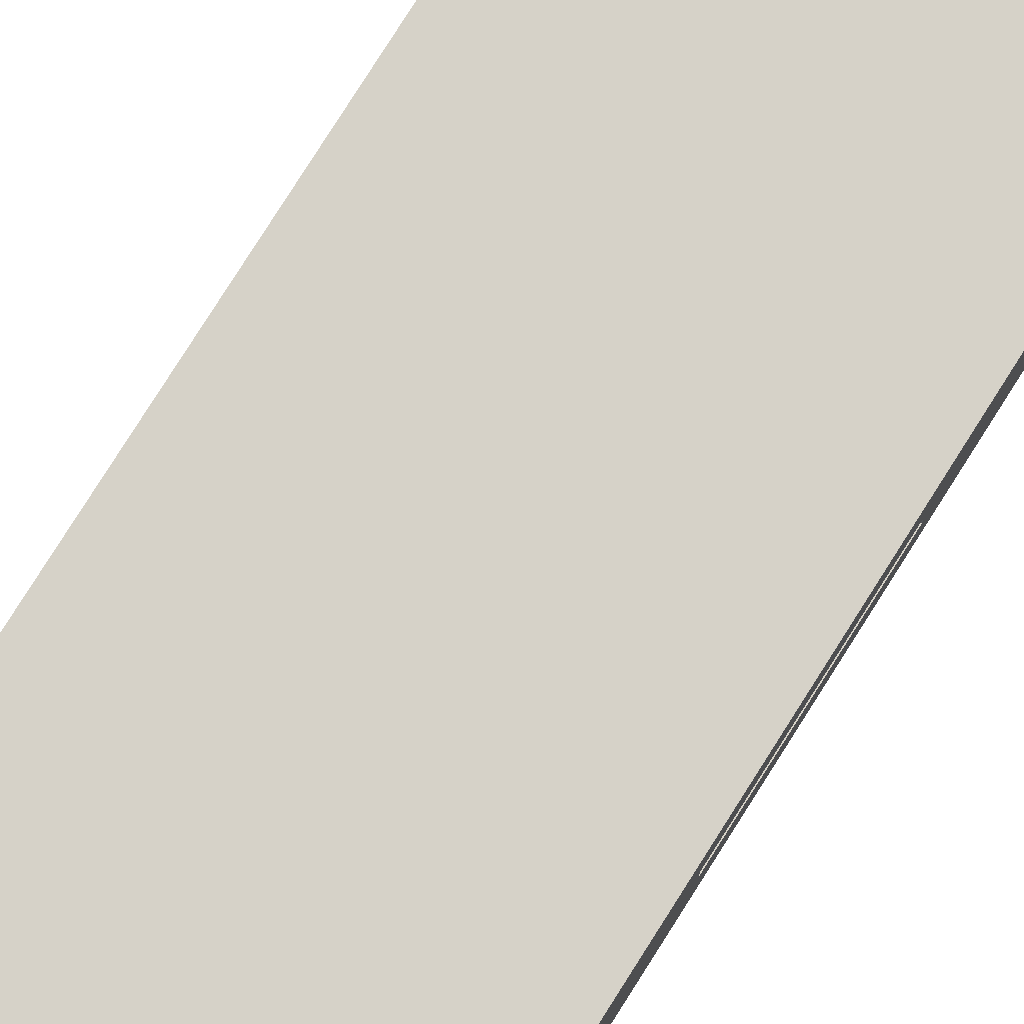
<metadata>
{"format":"obj","ext":"obj","renderer":"f3d","projection":"perspective","resolution":1024,"background":"white","views":[{"elev":77.7,"azim":32.2,"up":"+Z"}]}
</metadata>
<code>
o obj_0
v -16 		-171.9 		487.5
v -16 		-171.9 		490.5
v -102.1 		-27.99 		487.5
v -102.1 		-27.99 		490.5
v -101.2 		-27.36 		490.5
v -101.2 		-27.36 		487.5
v -22.85 		158.3 		490.5
v -22.85 		158.3 		487.5
v -22.22 		160.2 		487.5
v -22.22 		160.2 		490.5
v -21.53 		162 		487.5
v -21.53 		162 		490.5
v -20.78 		163.5 		487.5
v -20.78 		163.5 		490.5
v -104 		-222 		499
v -16 		218 		499
v -19.98 		164.9 		487.5
v -19.98 		164.9 		490.5
v -16 		218 		484
v -19.14 		166 		487.5
v -19.14 		166 		490.5
v -104 		218 		499
v -18.26 		166.9 		487.5
v -18.26 		166.9 		490.5
v -104 		218 		484
v -17.35 		167.5 		487.5
v -16 		-222 		484
v -17.35 		167.5 		490.5
v -16 		-222 		499
v -104 		-222 		484
v -16.43 		167.9 		487.5
v -16.43 		167.9 		490.5
v -16 		198 		479
v -104 		198 		479
v -16 		-119.1 		490.5
v -16 		-202 		479
v -16 		-119.1 		487.5
v -104 		-202 		479
v -16 		-28.43 		487.5
v -16 		-28.43 		490.5
v -101.2 		116.1 		487.5
v -101.2 		116.1 		490.5
v -100.4 		117 		490.5
v -100.4 		117 		487.5
v -16 		24.43 		490.5
v -16 		24.43 		487.5
v -102.1 		115.5 		487.5
v -102.1 		115.5 		490.5
v -103.1 		115.1 		487.5
v -103.1 		115.1 		490.5
v -16 		115.1 		487.5
v -16 		115.1 		490.5
v -104 		115 		490.5
v -104 		115 		487.5
v -16 		167.9 		490.5
v -16 		167.9 		487.5
v -94.68 		146.7 		487.5
v -94.68 		146.7 		490.5
v -94.54 		144.1 		487.5
v -94.54 		144.1 		490.5
v -94.5 		141.5 		487.5
v -94.5 		141.5 		490.5
v -94.54 		138.9 		487.5
v -94.54 		138.9 		490.5
v -94.68 		136.3 		487.5
v -94.68 		136.3 		490.5
v -94.91 		133.8 		487.5
v -94.91 		133.8 		490.5
v -22.85 		-128.7 		490.5
v -22.85 		-128.7 		487.5
v -22.22 		-126.8 		487.5
v -22.22 		-126.8 		490.5
v -95.22 		131.4 		487.5
v -95.22 		131.4 		490.5
v -21.53 		-125 		487.5
v -21.53 		-125 		490.5
v -20.78 		-123.5 		487.5
v -20.78 		-123.5 		490.5
v -98.72 		163.5 		487.5
v -98.72 		163.5 		490.5
v -19.98 		-122.1 		487.5
v -19.98 		-122.1 		490.5
v -97.97 		162 		487.5
v -97.97 		162 		490.5
v -19.14 		-121 		487.5
v -19.14 		-121 		490.5
v -18.26 		-120.1 		487.5
v -97.28 		160.2 		487.5
v -18.26 		-120.1 		490.5
v -97.28 		160.2 		490.5
v -17.35 		-119.5 		487.5
v -17.35 		-119.5 		490.5
v -96.65 		158.3 		487.5
v -96.65 		158.3 		490.5
v -16.43 		-119.1 		487.5
v -16.43 		-119.1 		490.5
v -96.1 		156.2 		487.5
v -96.1 		156.2 		490.5
v -95.62 		154 		487.5
v -95.62 		154 		490.5
v -95.22 		151.6 		487.5
v -95.22 		151.6 		490.5
v -16.43 		-171.9 		490.5
v -17.35 		-171.5 		490.5
v -18.26 		-170.9 		490.5
v -19.14 		-170 		490.5
v -19.98 		-168.9 		490.5
v -20.78 		-167.5 		490.5
v -21.53 		-166 		490.5
v -22.22 		-164.2 		490.5
v -94.91 		149.2 		487.5
v -94.91 		149.2 		490.5
v -103.1 		167.9 		487.5
v -22.85 		-162.3 		490.5
v -103.1 		167.9 		490.5
v -23.4 		-160.2 		490.5
v -104 		168 		490.5
v -23.88 		-158 		490.5
v -104 		168 		487.5
v -24.28 		-155.6 		490.5
v -24.59 		-153.2 		490.5
v -24.82 		-150.7 		490.5
v -24.96 		-148.1 		490.5
v -102.1 		167.5 		487.5
v -102.1 		167.5 		490.5
v -101.2 		166.9 		487.5
v -101.2 		166.9 		490.5
v -25 		-145.5 		490.5
v -24.96 		-142.9 		490.5
v -24.82 		-140.3 		490.5
v -24.59 		-137.8 		490.5
v -100.4 		166 		487.5
v -24.28 		-135.4 		490.5
v -100.4 		166 		490.5
v -23.88 		-133 		490.5
v -99.52 		164.9 		487.5
v -99.52 		164.9 		490.5
v -23.4 		-130.8 		490.5
v -22.85 		-18.81 		487.5
v -22.85 		-18.81 		490.5
v -95.62 		129 		490.5
v -96.1 		126.8 		490.5
v -96.65 		124.7 		490.5
v -97.28 		122.8 		490.5
v -97.97 		121 		490.5
v -23.4 		-16.72 		487.5
v -98.72 		119.5 		490.5
v -23.4 		-16.72 		490.5
v -99.52 		118.1 		490.5
v -16.43 		-28.37 		487.5
v -16.43 		-28.37 		490.5
v -17.35 		-27.99 		487.5
v -17.35 		-27.99 		490.5
v -18.26 		-27.36 		487.5
v -18.26 		-27.36 		490.5
v -19.14 		-26.48 		487.5
v -19.14 		-26.48 		490.5
v -19.98 		-25.37 		487.5
v -19.98 		-25.37 		490.5
v -20.78 		-24.03 		487.5
v -20.78 		-24.03 		490.5
v -21.53 		-22.49 		487.5
v -21.53 		-22.49 		490.5
v -22.22 		-20.74 		487.5
v -22.22 		-20.74 		490.5
v -23.88 		-14.49 		487.5
v -23.88 		-14.49 		490.5
v -24.28 		-12.14 		487.5
v -24.28 		-12.14 		490.5
v -97.28 		122.8 		487.5
v -96.65 		124.7 		487.5
v -96.1 		126.8 		487.5
v -95.62 		129 		487.5
v -24.59 		-9.693 		487.5
v -24.59 		-9.693 		490.5
v -99.52 		118.1 		487.5
v -98.72 		119.5 		487.5
v -97.97 		121 		487.5
v -24.82 		-7.17 		487.5
v -24.82 		-7.17 		490.5
v -24.96 		-4.597 		487.5
v -24.96 		-4.597 		490.5
v -25 		-2 		490.5
v -25 		-2 		487.5
v -24.96 		0.597 		487.5
v -24.96 		0.597 		490.5
v -24.82 		3.17 		487.5
v -24.82 		3.17 		490.5
v -24.59 		5.693 		487.5
v -24.59 		5.693 		490.5
v -24.28 		8.141 		487.5
v -24.28 		8.141 		490.5
v -23.88 		10.49 		487.5
v -23.88 		10.49 		490.5
v -97.28 		-164.2 		487.5
v -97.28 		-164.2 		490.5
v -97.97 		-166 		487.5
v -97.97 		-166 		490.5
v -98.72 		-167.5 		487.5
v -98.72 		-167.5 		490.5
v -99.52 		-168.9 		487.5
v -99.52 		-168.9 		490.5
v -100.4 		-170 		487.5
v -100.4 		-170 		490.5
v -101.2 		-170.9 		487.5
v -104 		-119 		490.5
v -101.2 		-170.9 		490.5
v -104 		-172 		490.5
v -103.1 		-28.38 		487.5
v -103.1 		-28.38 		490.5
v -104 		24.5 		490.5
v -104 		-28.5 		490.5
v -104 		-28.5 		487.5
v -104 		24.5 		487.5
v -104 		-119 		487.5
v -94.5 		-2 		487.5
v -94.5 		-2 		490.5
v -94.54 		-4.598 		487.5
v -104 		-172 		487.5
v -94.54 		-4.598 		490.5
v -22.85 		14.81 		490.5
v -22.85 		14.81 		487.5
v -22.22 		16.74 		487.5
v -22.22 		16.74 		490.5
v -21.53 		18.48 		487.5
v -21.53 		18.48 		490.5
v -20.78 		20.03 		487.5
v -20.78 		20.03 		490.5
v -19.98 		21.37 		487.5
v -19.98 		21.37 		490.5
v -19.14 		22.48 		487.5
v -19.14 		22.48 		490.5
v -18.26 		23.36 		487.5
v -18.26 		23.36 		490.5
v -17.35 		23.99 		487.5
v -17.35 		23.99 		490.5
v -16.43 		24.37 		487.5
v -16.43 		24.37 		490.5
v -23.4 		12.72 		487.5
v -23.4 		12.72 		490.5
v -22.85 		124.7 		490.5
v -23.4 		126.8 		490.5
v -23.88 		129 		490.5
v -16.43 		115.1 		490.5
v -17.35 		115.5 		490.5
v -18.26 		116.1 		490.5
v -19.14 		117 		490.5
v -19.98 		118.1 		490.5
v -20.78 		119.5 		490.5
v -21.53 		121 		490.5
v -22.22 		122.8 		490.5
v -94.68 		-7.17 		487.5
v -94.68 		-7.17 		490.5
v -94.91 		-9.693 		487.5
v -94.91 		-9.693 		490.5
v -24.28 		131.4 		490.5
v -24.59 		133.8 		490.5
v -24.82 		136.3 		490.5
v -24.96 		138.9 		490.5
v -25 		141.5 		490.5
v -24.96 		144.1 		490.5
v -95.22 		-12.14 		487.5
v -24.82 		146.7 		490.5
v -95.22 		-12.14 		490.5
v -95.62 		-14.49 		487.5
v -95.62 		-14.49 		490.5
v -24.59 		149.2 		490.5
v -24.28 		151.6 		490.5
v -23.88 		154 		490.5
v -23.4 		156.2 		490.5
v -96.65 		14.81 		487.5
v -96.65 		14.81 		490.5
v -96.1 		12.72 		487.5
v -96.1 		12.72 		490.5
v -95.62 		10.49 		487.5
v -95.62 		10.49 		490.5
v -95.22 		8.142 		487.5
v -95.22 		8.142 		490.5
v -94.91 		5.693 		487.5
v -94.91 		5.693 		490.5
v -94.68 		3.17 		487.5
v -94.68 		3.17 		490.5
v -94.54 		0.598 		487.5
v -94.54 		0.598 		490.5
v -103.1 		24.37 		487.5
v -103.1 		24.37 		490.5
v -22.85 		124.7 		487.5
v -23.4 		126.8 		487.5
v -102.1 		23.99 		487.5
v -102.1 		23.99 		490.5
v -23.88 		129 		487.5
v -101.2 		23.36 		487.5
v -101.2 		23.36 		490.5
v -100.4 		22.48 		487.5
v -100.4 		22.48 		490.5
v -16.43 		115.1 		487.5
v -99.52 		21.37 		487.5
v -99.52 		21.37 		490.5
v -17.35 		115.5 		487.5
v -98.72 		20.04 		487.5
v -98.72 		20.04 		490.5
v -18.26 		116.1 		487.5
v -97.97 		18.49 		487.5
v -19.14 		117 		487.5
v -97.97 		18.49 		490.5
v -19.98 		118.1 		487.5
v -97.28 		16.74 		487.5
v -97.28 		16.74 		490.5
v -20.78 		119.5 		487.5
v -21.53 		121 		487.5
v -22.22 		122.8 		487.5
v -96.1 		-16.72 		490.5
v -96.65 		-18.81 		490.5
v -97.28 		-20.74 		490.5
v -24.28 		131.4 		487.5
v -97.97 		-22.49 		490.5
v -98.72 		-24.04 		490.5
v -99.52 		-25.37 		490.5
v -100.4 		-26.49 		490.5
v -24.59 		133.8 		487.5
v -24.82 		136.3 		487.5
v -24.96 		138.9 		487.5
v -25 		141.5 		487.5
v -24.96 		144.1 		487.5
v -24.82 		146.7 		487.5
v -24.59 		149.2 		487.5
v -24.28 		151.6 		487.5
v -23.88 		154 		487.5
v -23.4 		156.2 		487.5
v -103.1 		-171.9 		487.5
v -102.1 		-171.5 		487.5
v -94.68 		-150.7 		487.5
v -94.54 		-148.1 		487.5
v -96.65 		-162.3 		487.5
v -22.22 		-164.2 		487.5
v -21.53 		-166 		487.5
v -96.1 		-160.2 		487.5
v -20.78 		-167.5 		487.5
v -95.62 		-158 		487.5
v -19.98 		-168.9 		487.5
v -95.22 		-155.6 		487.5
v -19.14 		-170 		487.5
v -94.91 		-153.2 		487.5
v -102.1 		-171.5 		490.5
v -103.1 		-171.9 		490.5
v -94.5 		-145.5 		487.5
v -94.54 		-142.9 		487.5
v -94.68 		-140.3 		487.5
v -94.91 		-137.8 		487.5
v -95.22 		-135.4 		487.5
v -95.62 		-133 		487.5
v -94.54 		-148.1 		490.5
v -94.68 		-150.7 		490.5
v -96.1 		-130.8 		487.5
v -94.91 		-153.2 		490.5
v -96.65 		-128.7 		487.5
v -97.28 		-126.8 		487.5
v -97.97 		-125 		487.5
v -98.72 		-123.5 		487.5
v -99.52 		-122.1 		487.5
v -100.4 		-121 		487.5
v -101.2 		-120.1 		487.5
v -102.1 		-119.5 		487.5
v -103.1 		-119.1 		487.5
v -95.22 		-155.6 		490.5
v -95.62 		-158 		490.5
v -96.1 		-160.2 		490.5
v -96.65 		-162.3 		490.5
v -98.72 		-24.04 		487.5
v -97.97 		-22.49 		487.5
v -97.28 		-20.74 		487.5
v -96.65 		-18.81 		487.5
v -96.1 		-16.72 		487.5
v -100.4 		-26.49 		487.5
v -99.52 		-25.37 		487.5
v -95.62 		-133 		490.5
v -95.22 		-135.4 		490.5
v -94.91 		-137.8 		490.5
v -94.68 		-140.3 		490.5
v -94.54 		-142.9 		490.5
v -94.5 		-145.5 		490.5
v -103.1 		-119.1 		490.5
v -102.1 		-119.5 		490.5
v -101.2 		-120.1 		490.5
v -16.43 		-171.9 		487.5
v -100.4 		-121 		490.5
v -17.35 		-171.5 		487.5
v -99.52 		-122.1 		490.5
v -18.26 		-170.9 		487.5
v -98.72 		-123.5 		490.5
v -97.97 		-125 		490.5
v -97.28 		-126.8 		490.5
v -96.65 		-128.7 		490.5
v -96.1 		-130.8 		490.5
v -22.85 		-162.3 		487.5
v -23.4 		-160.2 		487.5
v -23.88 		-158 		487.5
v -24.28 		-155.6 		487.5
v -24.59 		-153.2 		487.5
v -24.82 		-150.7 		487.5
v -24.96 		-148.1 		487.5
v -25 		-145.5 		487.5
v -24.96 		-142.9 		487.5
v -24.82 		-140.3 		487.5
v -24.59 		-137.8 		487.5
v -24.28 		-135.4 		487.5
v -23.88 		-133 		487.5
v -23.4 		-130.8 		487.5
g group_6383466
f 1 2 36
f 3 4 5
f 3 5 6
f 7 8 10
f 9 10 8
f 11 12 10
f 11 10 9
f 13 14 12
f 13 12 11
f 14 13 18
f 17 18 13
f 20 21 18
f 20 18 17
f 23 24 21
f 23 21 20
f 22 16 19
f 19 25 22
f 29 30 27
f 26 28 24
f 26 24 23
f 15 30 29
f 31 32 28
f 31 28 26
f 34 19 33
f 19 34 25
f 30 36 27
f 36 30 38
f 35 29 2
f 41 42 43
f 41 43 44
f 47 48 42
f 47 42 41
f 45 29 40
f 49 50 48
f 49 48 47
f 51 52 45
f 53 50 49
f 53 49 54
f 52 55 16
f 58 57 59
f 58 59 60
f 56 33 55
f 55 33 16
f 60 59 61
f 60 61 62
f 52 16 45
f 29 45 16
f 37 39 35
f 39 40 35
f 40 29 35
f 63 64 62
f 63 62 61
f 65 66 64
f 65 64 63
f 67 68 66
f 67 66 65
f 73 74 68
f 73 68 67
f 69 70 72
f 71 72 70
f 75 76 72
f 75 72 71
f 77 78 76
f 77 76 75
f 81 82 78
f 81 78 77
f 80 79 83
f 80 83 84
f 85 86 82
f 85 82 81
f 84 83 88
f 84 88 90
f 87 89 86
f 87 86 85
f 91 92 89
f 91 89 87
f 90 88 93
f 90 93 94
f 95 96 92
f 95 92 91
f 94 93 97
f 94 97 98
f 35 96 95
f 35 95 37
f 98 97 99
f 98 99 100
f 100 99 101
f 100 101 102
f 102 101 111
f 102 111 112
f 104 35 103
f 105 35 104
f 106 35 105
f 107 35 106
f 108 35 107
f 109 35 108
f 110 35 109
f 57 58 111
f 112 111 58
f 113 115 117
f 113 117 119
f 116 35 114
f 118 35 116
f 120 35 118
f 121 35 120
f 122 35 121
f 123 35 122
f 110 114 35
f 2 103 35
f 124 125 115
f 124 115 113
f 126 127 125
f 126 125 124
f 132 134 127
f 132 127 126
f 133 35 131
f 130 131 35
f 129 130 35
f 128 129 35
f 135 35 133
f 138 69 35
f 123 128 35
f 136 137 134
f 136 134 132
f 96 35 92
f 137 136 80
f 79 80 136
f 89 92 35
f 86 89 35
f 82 86 35
f 78 82 35
f 76 78 35
f 72 76 35
f 69 72 35
f 135 138 35
f 139 140 164
f 146 148 140
f 146 140 139
f 53 74 141
f 53 141 142
f 53 142 143
f 53 143 144
f 53 144 145
f 53 145 147
f 53 147 149
f 53 149 43
f 53 43 42
f 53 42 48
f 53 48 50
f 146 167 148
f 39 150 151
f 39 151 40
f 151 150 152
f 151 152 153
f 53 58 60
f 53 60 62
f 53 62 64
f 53 64 66
f 74 53 68
f 66 68 53
f 153 152 154
f 153 154 155
f 155 154 156
f 155 156 157
f 158 159 157
f 158 157 156
f 160 161 159
f 160 159 158
f 53 80 84
f 53 84 90
f 53 90 94
f 53 94 98
f 53 98 100
f 53 100 102
f 53 102 112
f 58 53 112
f 162 163 161
f 162 161 160
f 164 165 163
f 164 163 162
f 125 53 115
f 127 53 125
f 134 53 127
f 137 53 134
f 80 53 137
f 117 115 53
f 164 140 165
f 166 167 146
f 168 169 167
f 168 167 166
f 174 175 169
f 174 169 168
f 172 54 171
f 173 54 172
f 73 54 173
f 170 171 54
f 49 47 54
f 41 54 47
f 44 54 41
f 176 54 44
f 177 54 176
f 178 54 177
f 170 54 178
f 179 180 175
f 179 175 174
f 181 182 180
f 181 180 179
f 183 182 181
f 183 181 184
f 57 54 59
f 61 59 54
f 73 67 54
f 65 54 67
f 63 54 65
f 61 54 63
f 183 184 186
f 185 186 184
f 187 188 186
f 187 186 185
f 189 190 188
f 189 188 187
f 88 54 93
f 97 93 54
f 99 97 54
f 101 99 54
f 111 101 54
f 83 79 54
f 79 136 54
f 88 83 54
f 57 111 54
f 191 192 190
f 191 190 189
f 193 194 192
f 193 192 191
f 124 113 54
f 126 124 54
f 132 126 54
f 119 54 113
f 136 132 54
f 51 33 56
f 45 46 51
f 36 33 46
f 39 36 46
f 37 36 39
f 1 36 37
f 51 46 33
f 19 16 33
f 29 27 36
f 2 29 36
f 196 195 197
f 196 197 198
f 198 197 199
f 198 199 200
f 53 22 117
f 25 34 22
f 200 199 201
f 200 201 202
f 119 117 34
f 117 22 34
f 54 119 34
f 202 201 203
f 202 203 204
f 205 207 204
f 205 204 203
f 206 208 15
f 209 210 4
f 209 4 3
f 212 22 211
f 212 210 209
f 212 209 213
f 54 214 53
f 214 211 53
f 211 22 53
f 213 215 212
f 215 206 212
f 206 15 212
f 22 212 15
f 218 220 217
f 218 217 216
f 34 38 213
f 214 34 213
f 54 34 214
f 215 213 38
f 219 215 38
f 219 38 208
f 15 208 38
f 30 15 38
f 36 34 33
f 221 222 224
f 223 224 222
f 225 226 224
f 225 224 223
f 36 38 34
f 227 228 226
f 227 226 225
f 229 230 228
f 229 228 227
f 231 232 230
f 231 230 229
f 29 16 15
f 233 234 232
f 233 232 231
f 235 236 234
f 235 234 233
f 237 238 236
f 237 236 235
f 15 16 22
f 45 238 237
f 45 237 46
f 239 240 194
f 239 194 193
f 167 45 148
f 222 221 240
f 222 240 239
f 55 32 31
f 55 31 56
f 243 52 242
f 256 52 243
f 153 45 151
f 155 45 153
f 157 45 155
f 159 45 157
f 161 45 159
f 163 45 161
f 165 45 163
f 148 45 140
f 140 45 165
f 52 244 245
f 52 245 246
f 52 246 247
f 52 247 248
f 52 248 249
f 52 249 250
f 52 250 251
f 241 52 251
f 241 242 52
f 252 253 220
f 252 220 218
f 254 255 253
f 254 253 252
f 262 264 255
f 262 255 254
f 258 52 257
f 259 52 258
f 260 52 259
f 261 52 260
f 263 52 261
f 256 257 52
f 265 266 264
f 265 264 262
f 10 12 52
f 7 10 52
f 269 270 52
f 270 7 52
f 268 269 52
f 12 14 52
f 14 18 52
f 267 268 52
f 263 267 52
f 272 271 273
f 272 273 274
f 274 273 275
f 274 275 276
f 175 45 169
f 180 45 175
f 182 45 180
f 183 45 182
f 169 45 167
f 276 275 277
f 276 277 278
f 278 277 279
f 278 279 280
f 194 45 192
f 190 192 45
f 188 190 45
f 186 188 45
f 240 45 194
f 221 45 240
f 183 186 45
f 40 151 45
f 280 279 281
f 280 281 282
f 282 281 283
f 282 283 284
f 216 217 283
f 284 283 217
f 238 45 236
f 234 236 45
f 232 234 45
f 230 232 45
f 228 230 45
f 226 228 45
f 221 224 45
f 224 226 45
f 285 286 211
f 285 211 214
f 287 241 311
f 288 242 241
f 288 241 287
f 289 290 286
f 289 286 285
f 291 243 242
f 291 242 288
f 292 293 290
f 292 290 289
f 291 256 243
f 294 295 293
f 294 293 292
f 51 296 244
f 51 244 52
f 297 298 295
f 297 295 294
f 244 296 299
f 244 299 245
f 245 299 302
f 245 302 246
f 300 301 298
f 300 298 297
f 246 302 304
f 246 304 247
f 303 305 301
f 303 301 300
f 306 248 247
f 306 247 304
f 307 308 305
f 307 305 303
f 309 249 248
f 309 248 306
f 308 307 272
f 271 272 307
f 310 250 249
f 310 249 309
f 311 251 250
f 311 250 310
f 311 241 251
f 315 256 291
f 312 313 211
f 313 314 211
f 314 316 211
f 316 317 211
f 317 318 211
f 318 319 211
f 319 5 211
f 5 4 211
f 4 210 211
f 212 211 210
f 320 257 256
f 320 256 315
f 321 258 257
f 321 257 320
f 322 259 258
f 322 258 321
f 220 253 211
f 253 255 211
f 255 264 211
f 264 266 211
f 266 312 211
f 260 259 322
f 260 322 323
f 324 261 260
f 324 260 323
f 325 263 261
f 325 261 324
f 211 272 274
f 211 274 276
f 211 276 278
f 211 278 280
f 211 280 282
f 284 217 211
f 217 220 211
f 282 284 211
f 325 267 263
f 326 267 325
f 327 268 267
f 327 267 326
f 211 286 290
f 211 290 293
f 295 211 293
f 298 211 295
f 301 211 298
f 305 211 301
f 308 211 305
f 272 211 308
f 328 269 268
f 328 268 327
f 329 270 269
f 329 269 328
f 8 7 270
f 8 270 329
f 199 219 201
f 197 219 199
f 195 219 197
f 203 201 219
f 330 331 219
f 205 219 331
f 203 219 205
f 28 32 52
f 24 28 52
f 21 24 52
f 55 52 32
f 18 21 52
f 332 333 219
f 195 334 219
f 334 337 219
f 339 219 337
f 341 219 339
f 343 219 341
f 332 219 343
f 331 344 207
f 331 207 205
f 330 345 344
f 330 344 331
f 208 345 330
f 208 330 219
f 350 219 349
f 348 349 219
f 347 348 219
f 351 219 350
f 354 219 351
f 346 347 219
f 346 219 333
f 352 333 332
f 352 332 353
f 343 355 353
f 343 353 332
f 360 219 359
f 358 359 219
f 357 358 219
f 356 357 219
f 361 219 360
f 362 219 361
f 363 219 362
f 364 219 363
f 215 219 364
f 354 356 219
f 341 365 355
f 341 355 343
f 339 366 365
f 339 365 341
f 337 367 366
f 337 366 339
f 334 368 367
f 334 367 337
f 368 334 196
f 195 196 334
f 371 213 370
f 372 213 371
f 373 213 372
f 265 213 373
f 369 370 213
f 6 213 3
f 209 3 213
f 374 213 6
f 375 213 374
f 369 213 375
f 376 354 351
f 376 351 350
f 376 350 377
f 377 350 349
f 377 349 378
f 262 213 265
f 262 254 213
f 252 213 254
f 218 213 252
f 216 213 218
f 378 349 348
f 378 348 379
f 379 348 347
f 379 347 380
f 380 347 346
f 380 346 381
f 275 273 213
f 277 275 213
f 279 277 213
f 281 279 213
f 273 271 213
f 271 307 213
f 283 281 213
f 216 283 213
f 333 352 381
f 333 381 346
f 364 382 206
f 364 206 215
f 363 383 382
f 363 382 364
f 362 384 383
f 362 383 363
f 214 213 285
f 289 285 213
f 292 289 213
f 294 292 213
f 297 294 213
f 300 297 213
f 307 303 213
f 303 300 213
f 1 385 103
f 1 103 2
f 361 386 384
f 361 384 362
f 103 385 387
f 103 387 104
f 360 388 386
f 360 386 361
f 104 387 389
f 104 389 105
f 359 390 388
f 359 388 360
f 105 389 342
f 105 342 106
f 358 391 390
f 358 390 359
f 340 107 106
f 340 106 342
f 357 392 391
f 357 391 358
f 338 108 107
f 338 107 340
f 356 393 392
f 356 392 357
f 336 109 108
f 336 108 338
f 354 394 393
f 354 393 356
f 335 110 109
f 335 109 336
f 354 376 394
f 110 335 114
f 395 114 335
f 198 200 206
f 200 202 206
f 202 204 206
f 204 207 206
f 207 344 206
f 344 345 206
f 208 206 345
f 396 116 114
f 396 114 395
f 397 118 116
f 397 116 396
f 398 120 118
f 398 118 397
f 206 352 353
f 206 353 355
f 206 355 365
f 206 365 366
f 206 366 367
f 206 367 368
f 196 198 206
f 368 196 206
f 399 121 120
f 399 120 398
f 400 122 121
f 400 121 399
f 206 376 377
f 206 377 378
f 206 378 379
f 206 379 380
f 381 206 380
f 352 206 381
f 401 123 122
f 401 122 400
f 128 123 401
f 128 401 402
f 206 382 383
f 206 383 384
f 206 384 386
f 206 386 388
f 206 388 390
f 206 390 391
f 206 391 392
f 206 392 393
f 206 393 394
f 376 206 394
f 403 129 128
f 403 128 402
f 404 130 129
f 404 129 403
f 373 312 265
f 266 265 312
f 405 131 130
f 405 130 404
f 312 373 372
f 312 372 313
f 406 133 131
f 406 131 405
f 313 372 371
f 313 371 314
f 407 135 133
f 407 133 406
f 314 371 370
f 314 370 316
f 316 370 369
f 316 369 317
f 135 407 138
f 408 138 407
f 375 318 317
f 375 317 369
f 70 69 138
f 70 138 408
f 374 319 318
f 374 318 375
f 1 336 338
f 1 338 340
f 1 340 342
f 1 342 389
f 1 389 387
f 1 387 385
f 6 5 319
f 6 319 374
f 1 401 400
f 1 400 399
f 1 399 398
f 1 398 397
f 1 397 396
f 395 335 1
f 335 336 1
f 396 395 1
f 1 407 406
f 1 406 405
f 404 1 405
f 403 1 404
f 402 1 403
f 401 1 402
f 70 408 1
f 407 1 408
f 91 1 95
f 87 1 91
f 85 1 87
f 81 1 85
f 77 1 81
f 75 1 77
f 71 1 75
f 70 1 71
f 37 95 1
f 164 39 139
f 39 164 162
f 39 162 160
f 39 160 158
f 39 158 156
f 39 156 154
f 39 154 152
f 39 152 150
f 39 184 181
f 39 181 179
f 39 179 174
f 39 174 168
f 39 168 166
f 166 146 39
f 146 139 39
f 39 222 239
f 39 239 193
f 189 39 191
f 187 39 189
f 185 39 187
f 184 39 185
f 193 191 39
f 235 39 237
f 233 39 235
f 231 39 233
f 229 39 231
f 227 39 229
f 225 39 227
f 223 39 225
f 222 39 223
f 46 237 39
f 287 56 288
f 311 56 287
f 291 288 56
f 315 291 56
f 56 311 310
f 56 310 309
f 56 309 306
f 56 306 304
f 56 304 302
f 56 302 299
f 56 299 296
f 56 296 51
f 56 324 323
f 322 56 323
f 321 56 322
f 320 56 321
f 315 56 320
f 8 329 56
f 329 328 56
f 328 327 56
f 326 56 327
f 325 56 326
f 324 56 325
f 56 13 11
f 9 56 11
f 8 56 9
f 26 56 31
f 23 56 26
f 20 56 23
f 17 56 20
f 13 56 17
f 173 141 73
f 74 73 141
f 141 173 172
f 141 172 142
f 142 172 171
f 142 171 143
f 143 171 170
f 143 170 144
f 178 145 144
f 178 144 170
f 177 147 145
f 177 145 178
f 176 149 147
f 176 147 177
f 44 43 149
f 44 149 176

</code>
